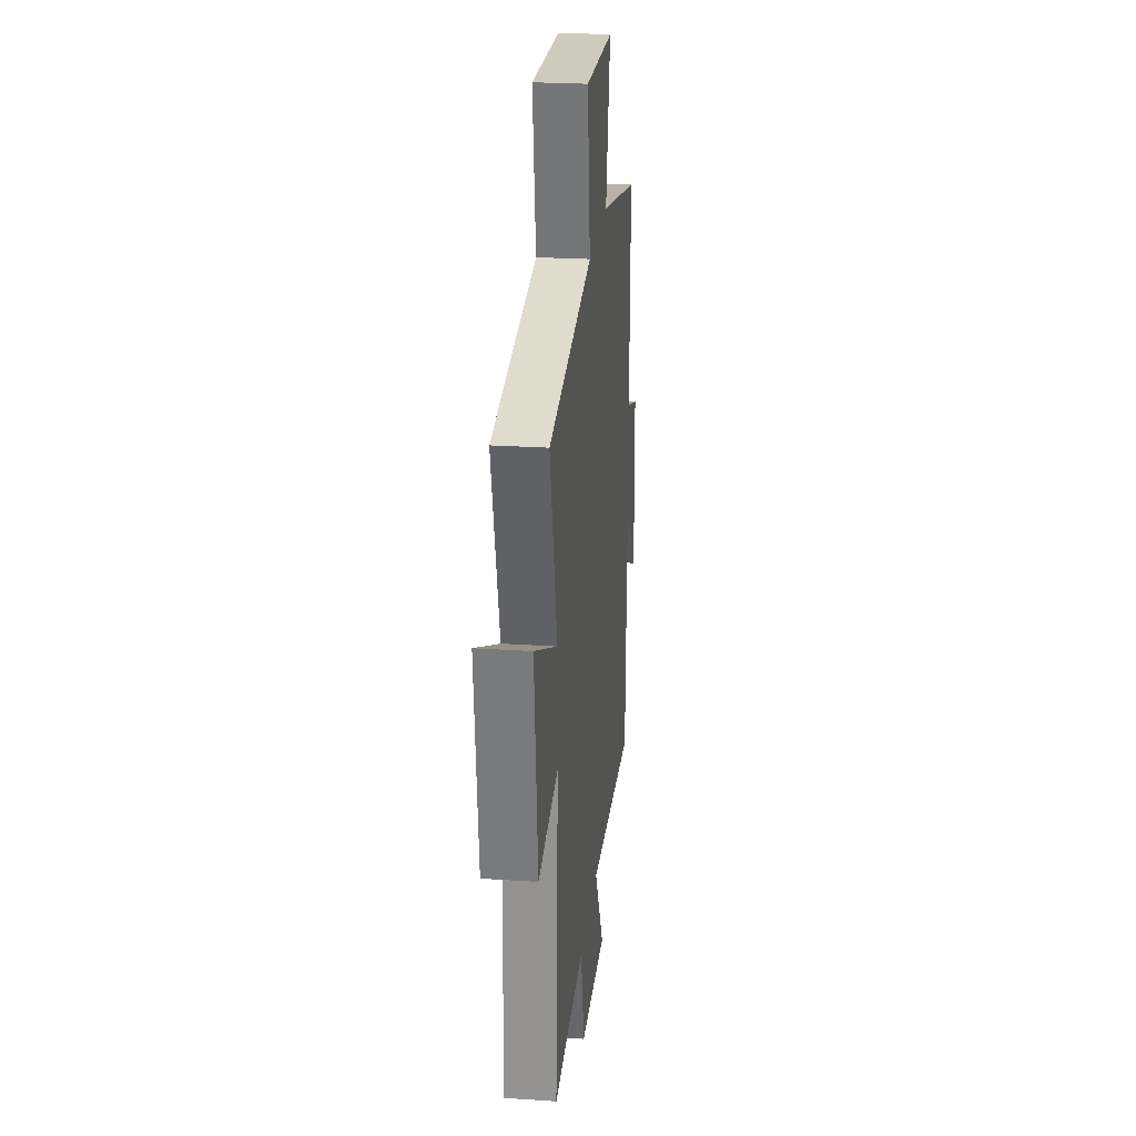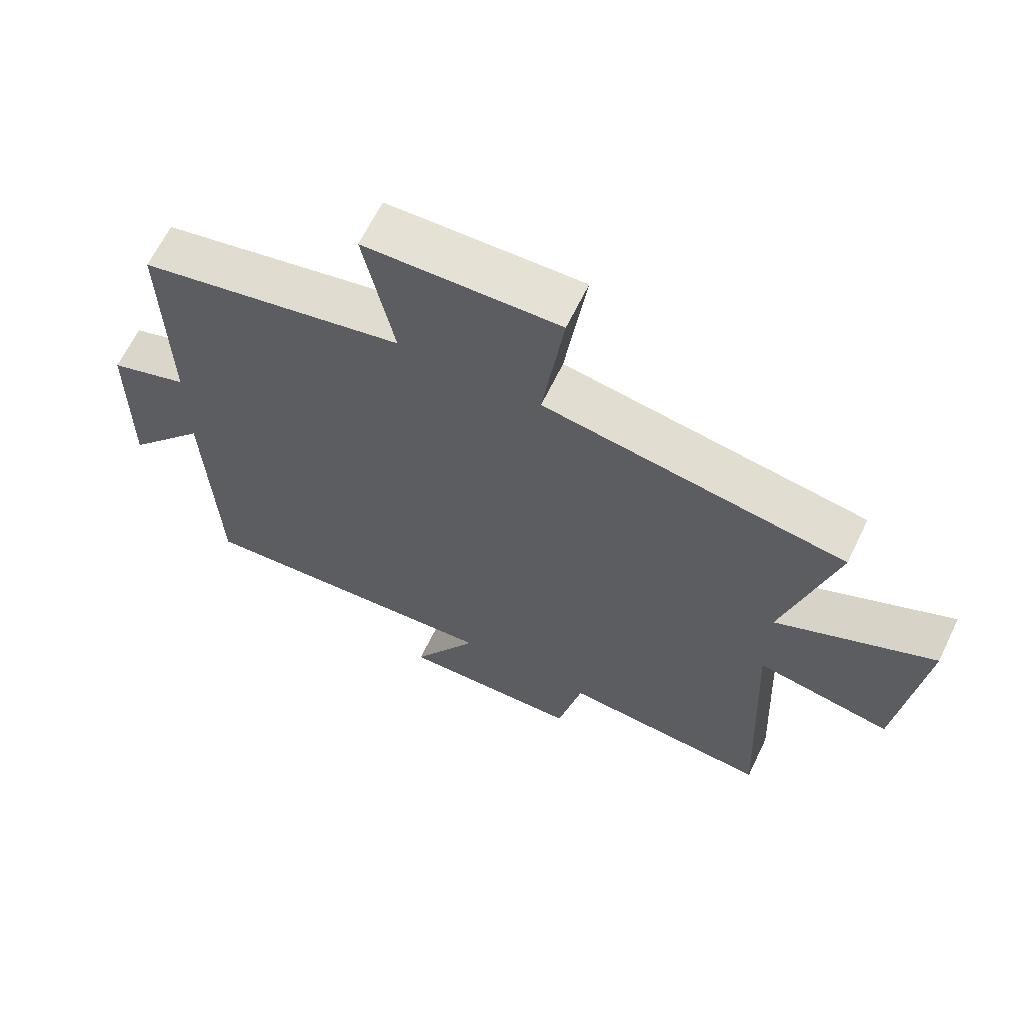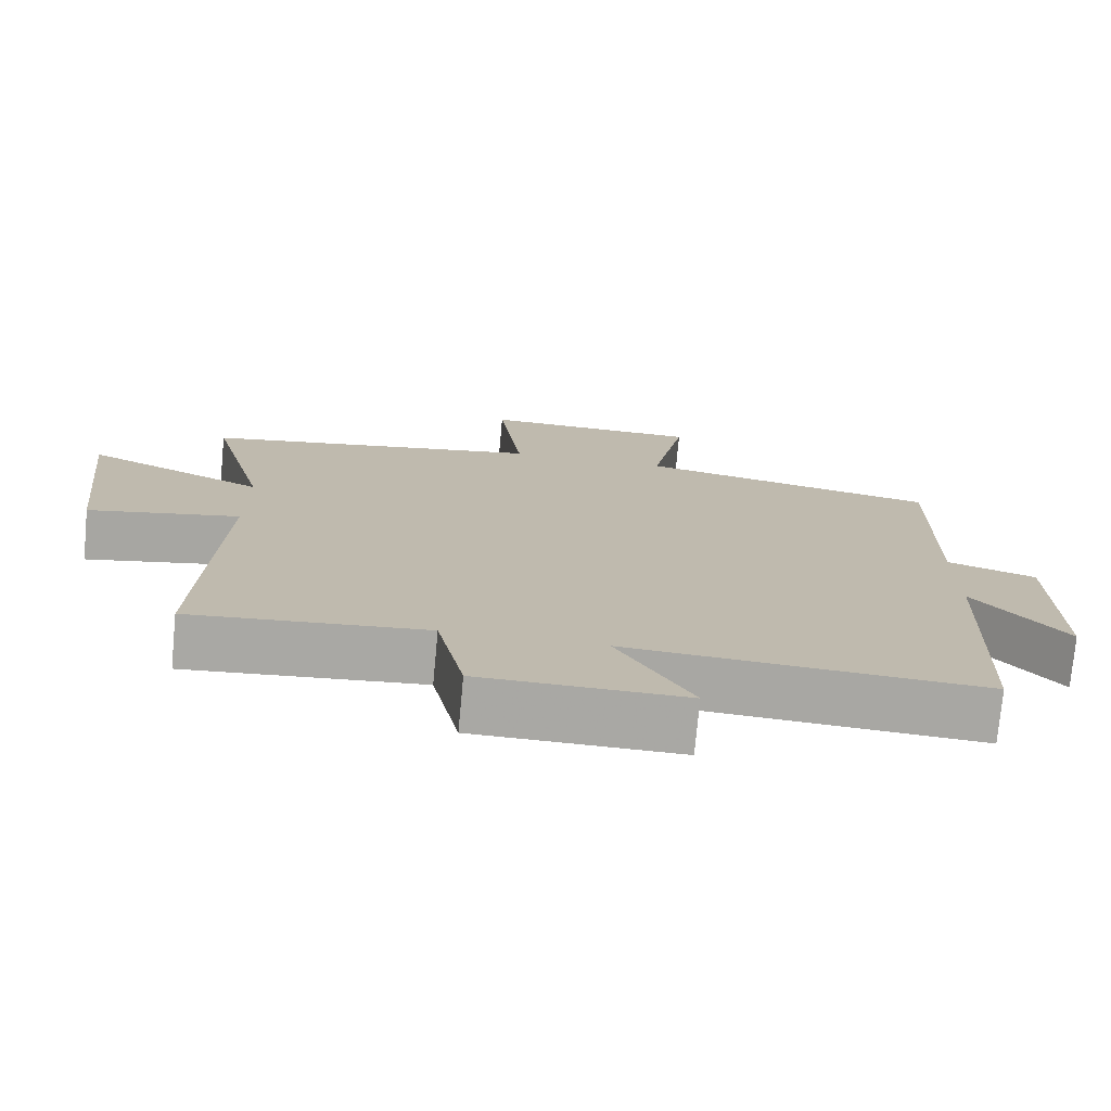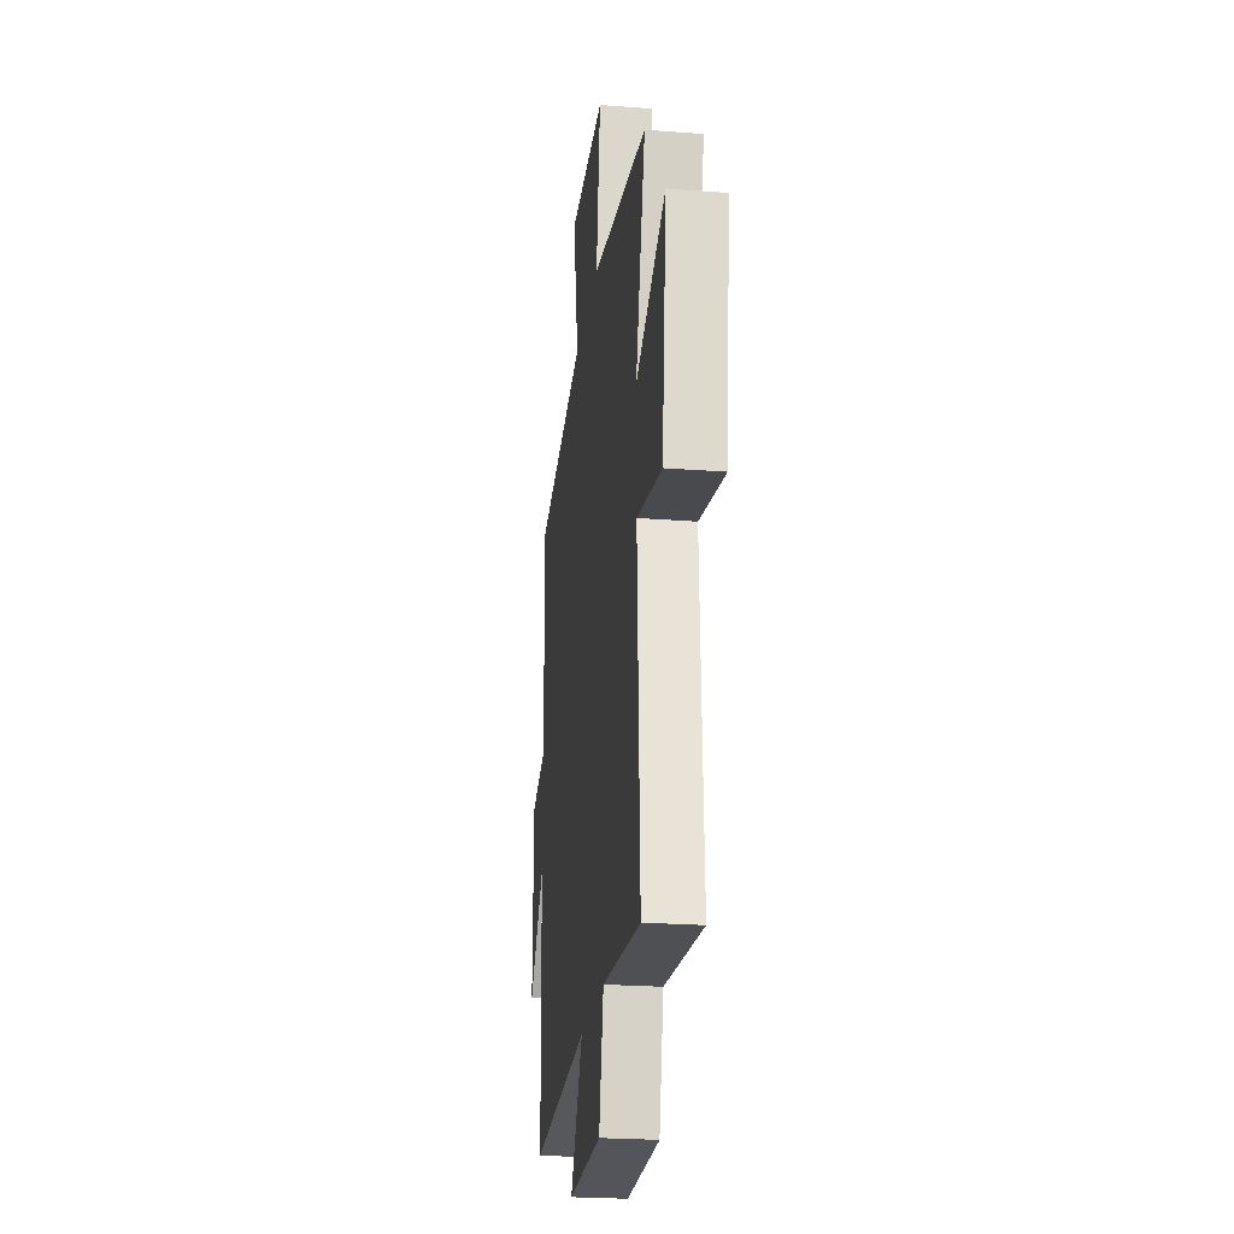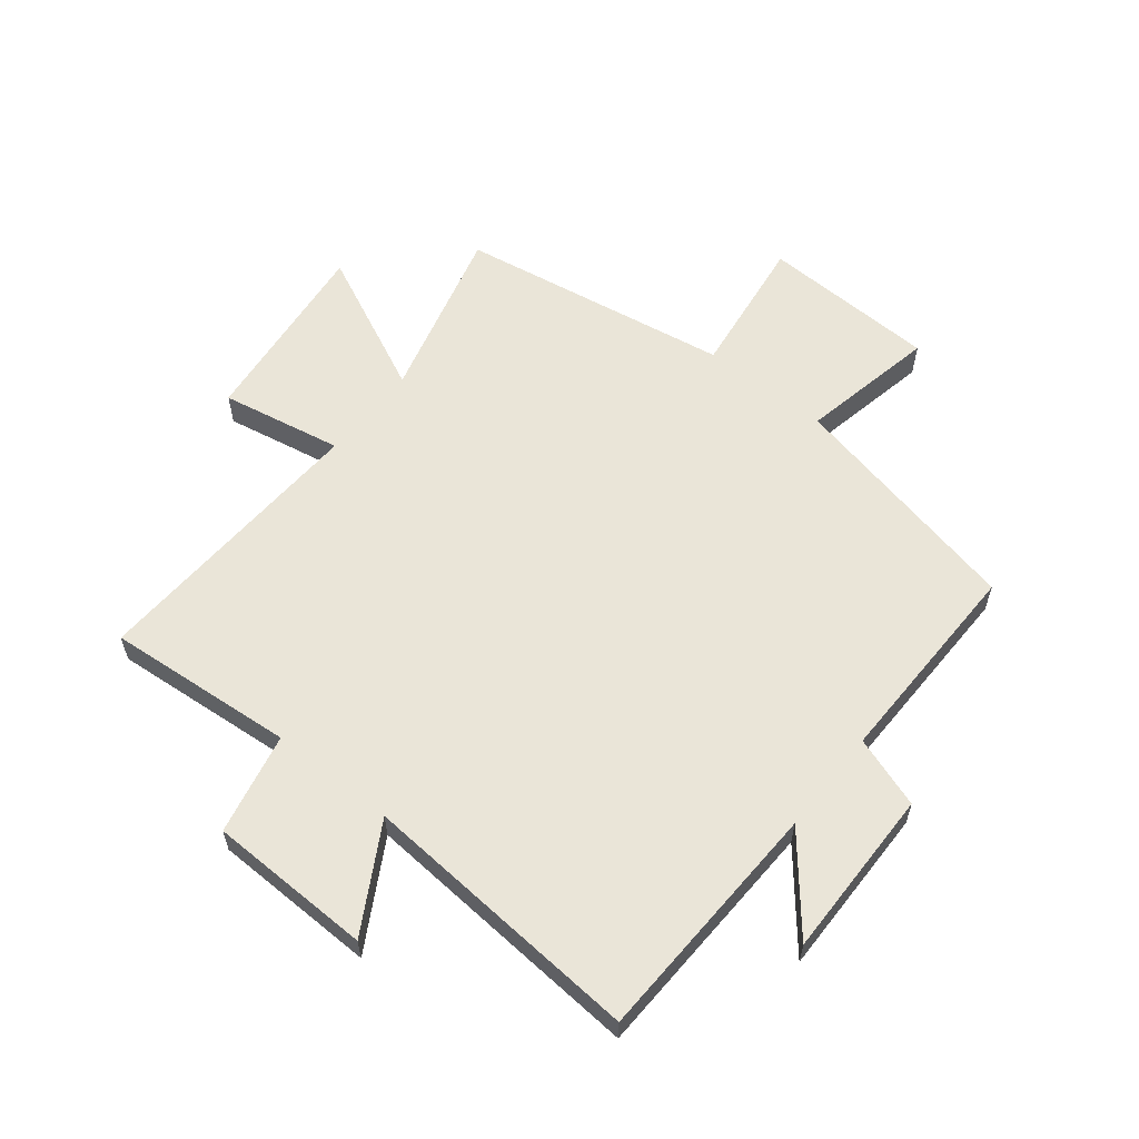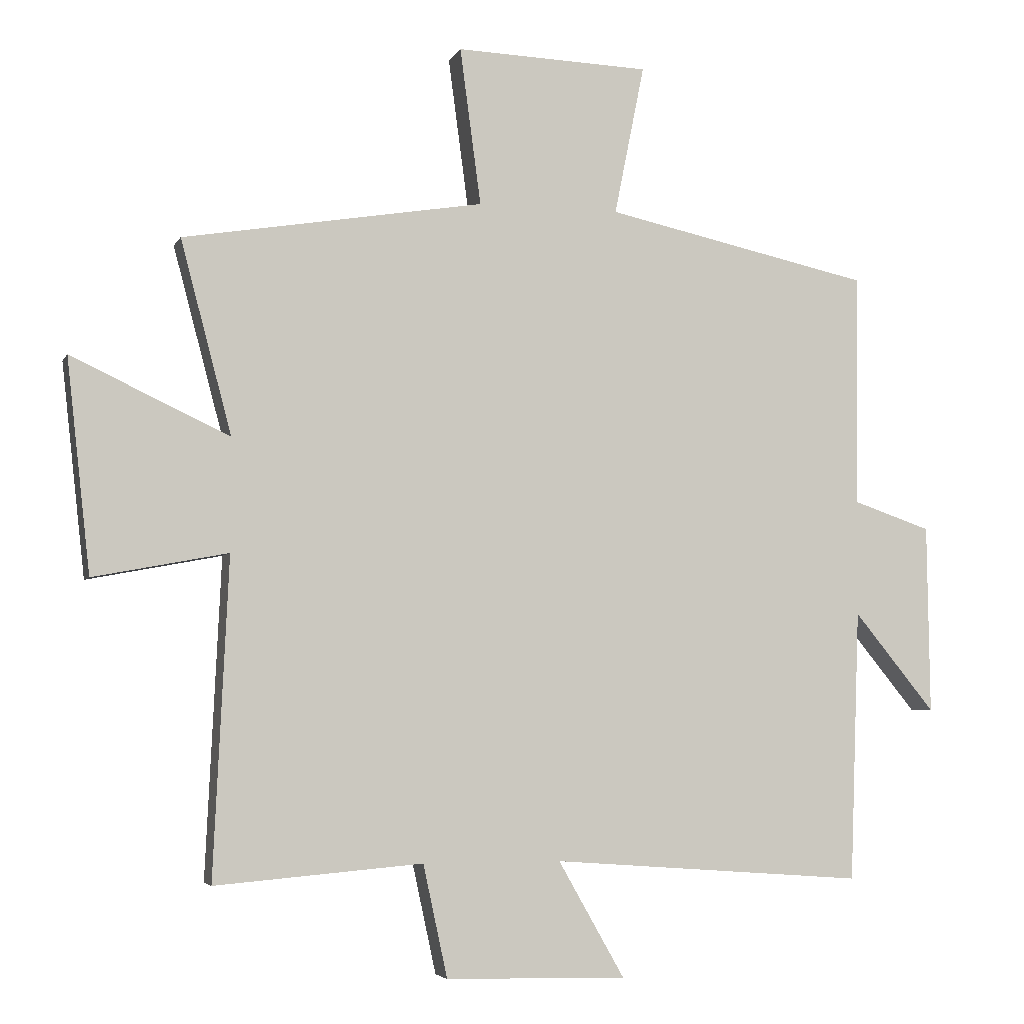
<metadata>
{"format":"obj","ext":"obj","renderer":"f3d","projection":"perspective","resolution":1024,"background":"white","views":[{"elev":24.8,"azim":96.2,"up":"+Z"},{"elev":65.1,"azim":25.8,"up":"+Z"},{"elev":-74.9,"azim":174.7,"up":"+Z"},{"elev":-23.8,"azim":82.6,"up":"+Z"},{"elev":59.4,"azim":-141.4,"up":"+Y"},{"elev":-4.6,"azim":163.9,"up":"+Z"}]}
</metadata>
<code>
v 0.523 0.07 -0.527
v 0.206 0.07 -0.5
v 0.169 0.07 -0.671
v -0.107 0.07 -0.677
v -0.006 0.07 -0.5
v -0.485 0.07 -0.535
v -0.5 0.07 -0.121
v -0.624 0.07 -0.272
v -0.62 0.07 0.016
v -0.5 0.07 0.057
v -0.505 0.07 0.412
v -0.099 0.07 0.5
v -0.145 0.07 0.729
v 0.151 0.07 0.739
v 0.119 0.07 0.5
v 0.578 0.07 0.424
v 0.5 0.07 0.13
v 0.741 0.07 0.243
v 0.705 0.07 -0.081
v 0.5 0.07 -0.042
v 0.523 0 -0.527
v 0.206 0 -0.5
v 0.169 0 -0.671
v -0.107 0 -0.677
v -0.006 0 -0.5
v -0.485 0 -0.535
v -0.5 0 -0.121
v -0.624 0 -0.272
v -0.62 0 0.016
v -0.5 0 0.057
v -0.505 0 0.412
v -0.099 0 0.5
v -0.145 0 0.729
v 0.151 0 0.739
v 0.119 0 0.5
v 0.578 0 0.424
v 0.5 0 0.13
v 0.741 0 0.243
v 0.705 0 -0.081
v 0.5 0 -0.042
f 17 18 19 20
f 15 16 17
f 15 17 20
f 12 13 14 15
f 20 1 2
f 15 20 2
f 12 15 2
f 11 12 2
f 10 11 2
f 7 8 9 10
f 5 6 7 10
f 2 3 4 5
f 2 5 10
f 40 39 38 37
f 37 36 35
f 40 37 35
f 35 34 33 32
f 22 21 40
f 22 40 35
f 22 35 32
f 22 32 31
f 22 31 30
f 30 29 28 27
f 30 27 26 25
f 25 24 23 22
f 30 25 22
f 1 21 22 2
f 2 22 23 3
f 3 23 24 4
f 4 24 25 5
f 5 25 26 6
f 6 26 27 7
f 7 27 28 8
f 8 28 29 9
f 9 29 30 10
f 10 30 31 11
f 11 31 32 12
f 12 32 33 13
f 13 33 34 14
f 14 34 35 15
f 15 35 36 16
f 16 36 37 17
f 17 37 38 18
f 18 38 39 19
f 19 39 40 20
f 20 40 21 1

</code>
